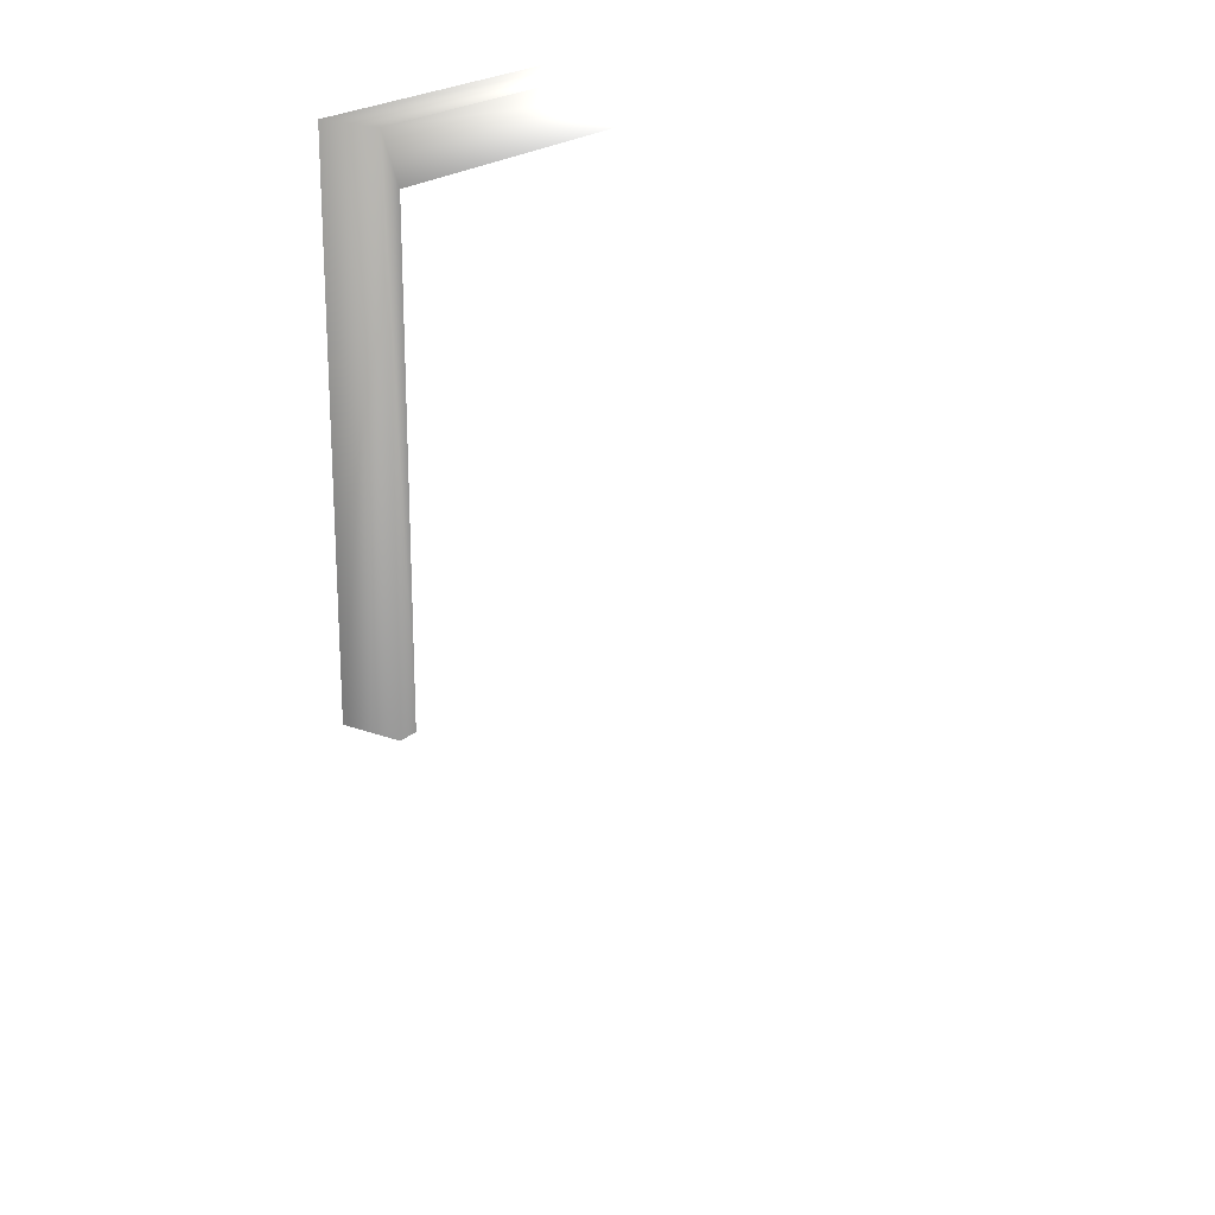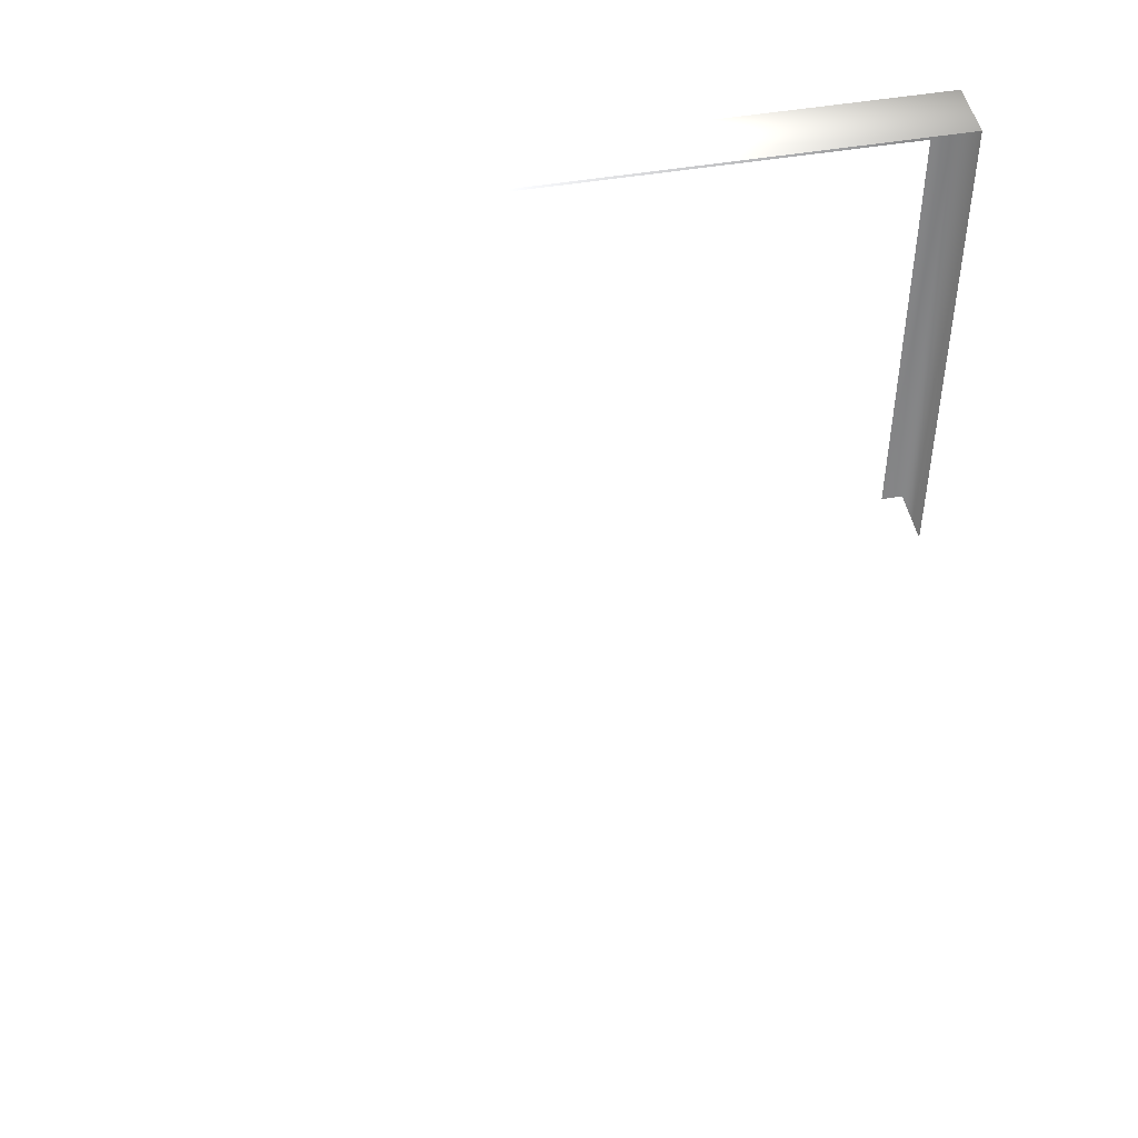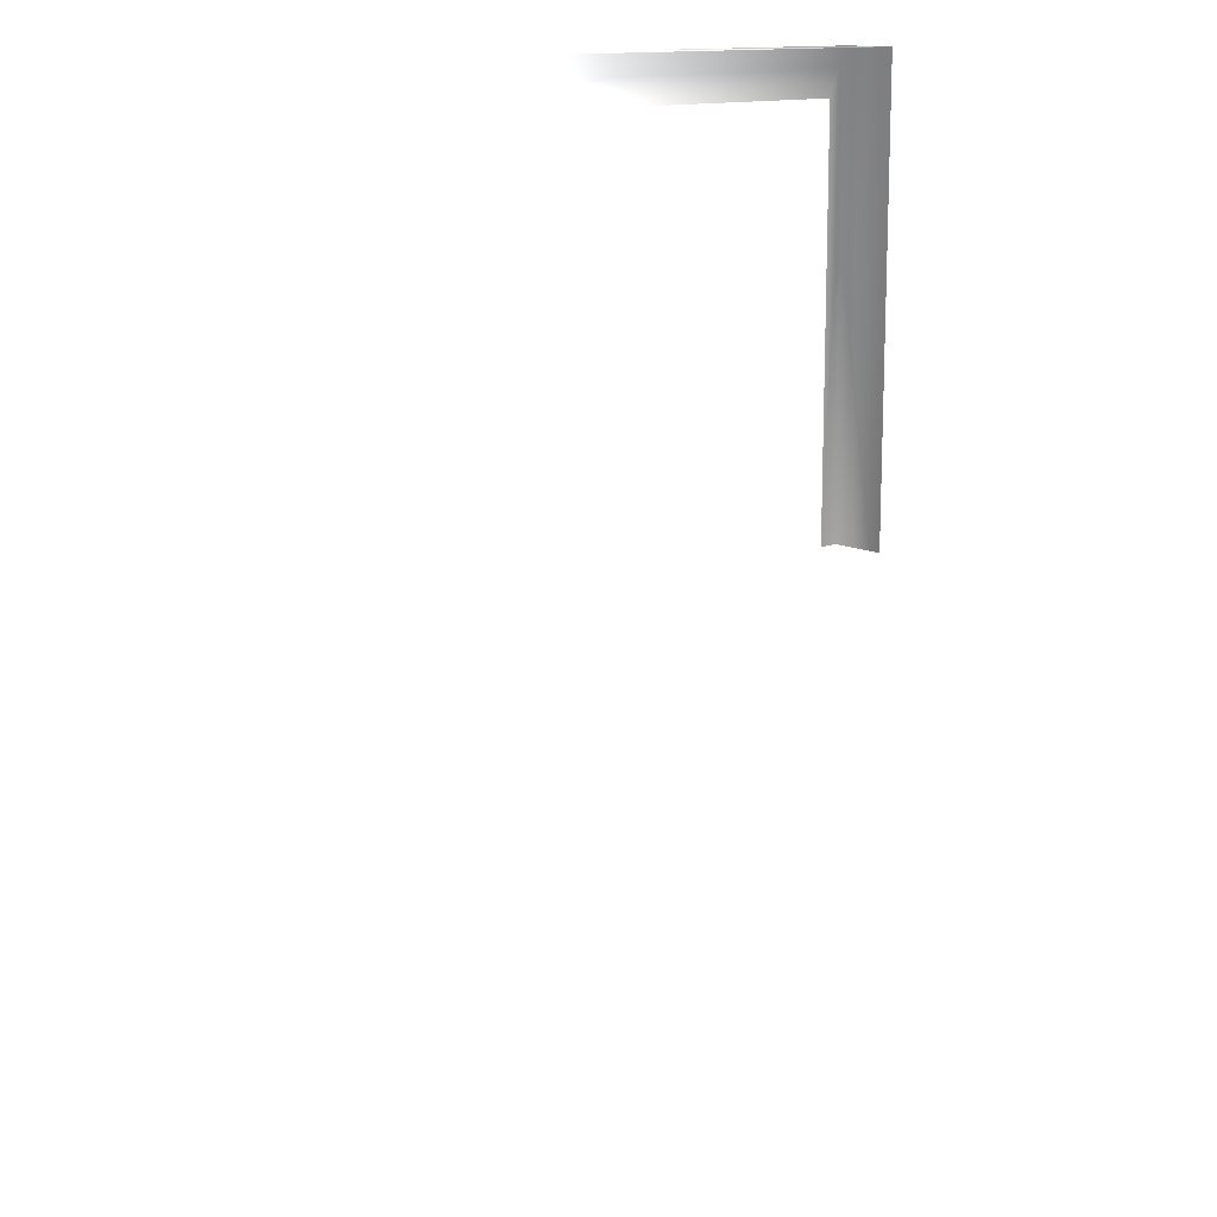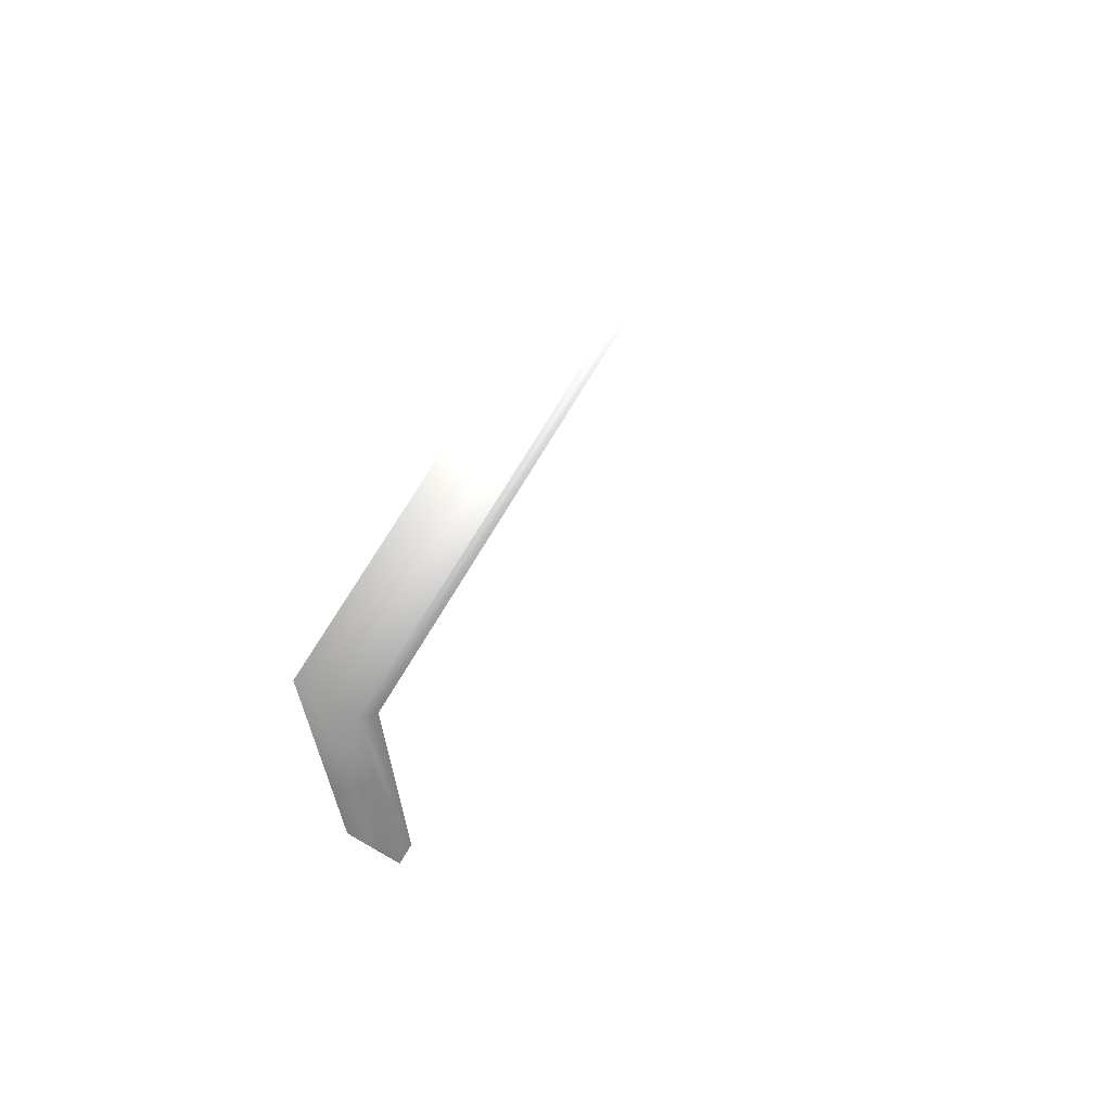
<metadata>
{"format":"obj","ext":"obj","renderer":"f3d","projection":"perspective","resolution":1024,"background":"white","views":[{"elev":21.3,"azim":-56.5,"up":"+Y"},{"elev":47.1,"azim":168.8,"up":"+Y"},{"elev":13.6,"azim":136.1,"up":"+Y"},{"elev":69.7,"azim":-59.9,"up":"+Y"}]}
</metadata>
<code>
o ent_prop.001
v 0.03787 0 0.04469 1 1 1
v 0.03787 0.762 0.04469 1 1 1
v -0.03787 0 0.04469 1 1 1
v -0.03787 0.762 0.04469 1 1 1
v 0.03787 -0 -0.04469 1 1 1
v 0.03787 0.762 -0.04469 1 1 1
v -0.03787 -0 -0.04469 1 1 1
v -0.03787 0.762 -0.04469 1 1 1
v 0.5272 0.762 -0.04469 1 1 1
v 0.5272 0.762 0.04469 1 1 1
v 0.5272 1.512 -0.04469 1 1 1
v 0.5272 1.512 0.04469 1 1 1
v -0.5272 1.512 -0.04469 0.3804 0.3804 0.3804
v -0.5272 1.512 0.04469 0.3804 0.3804 0.3804
v -0.5272 0.762 -0.04469 0.3804 0.3804 0.3804
v -0.5272 0.762 0.04469 0.3804 0.3804 0.3804
v -0.4949 1.437 0.04469 0.3804 0.3804 0.3804
v -0.4949 0.762 0.04469 0.3804 0.3804 0.3804
v 0.5272 1.512 0.04469 1 1 1
v 0.4949 1.437 0.04469 1 1 1
v 0.5272 0.762 0.04469 1 1 1
v 0.4949 0.762 0.04469 1 1 1
v -0.4949 1.437 0.04469 0.8556 0.7745 0.9
v -0.4949 0.762 0.04469 0.8556 0.7745 0.9
v 0.4949 1.437 0.04469 0.8857 0.7703 0.8899
v 0.4949 0.762 0.04469 0.8777 0.7765 0.9058
v 0.03787 0 0.04469 0.8935 0.7691 0.887
v 0.03787 0.762 0.04469 0.8562 0.7744 0.8998
v -0.03787 0 0.04469 0.886 0.7728 0.8965
v -0.03787 0.762 0.04469 0.8556 0.7745 0.9
f 3 4 8 7
f 2 1 5 6
f 10 9 11 12
f 12 11 13 14
f 14 13 15 16
f 14 16 18 17
f 14 17 20 19
f 19 20 22 21
f 24 26 25 23
f 27 28 30 29

</code>
